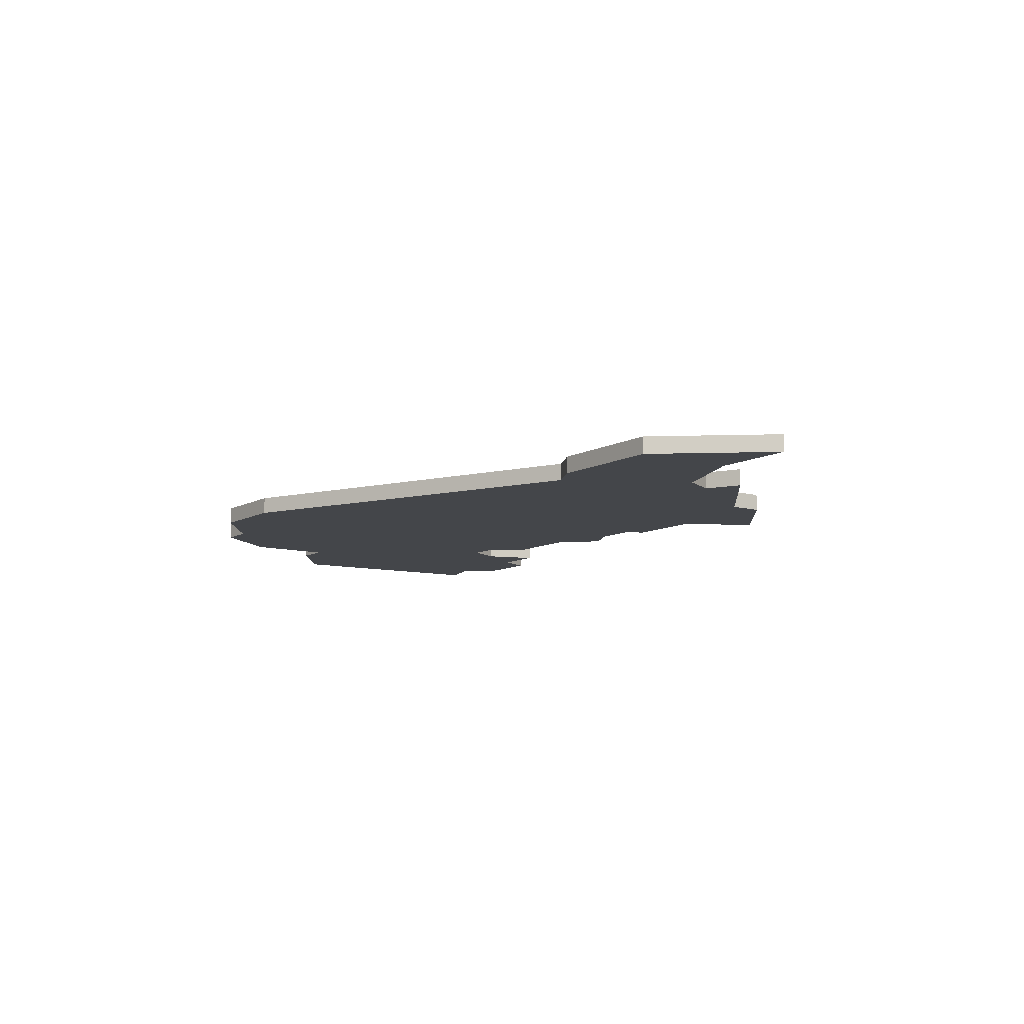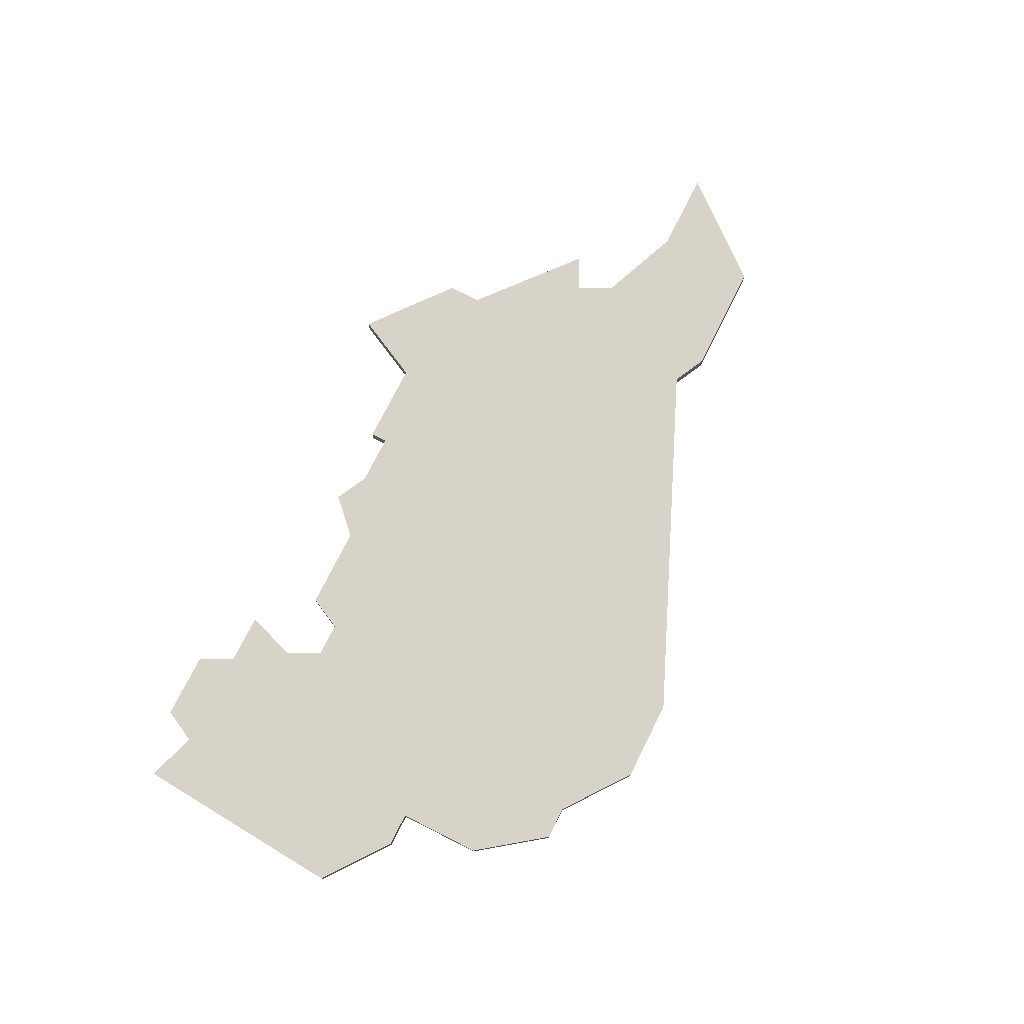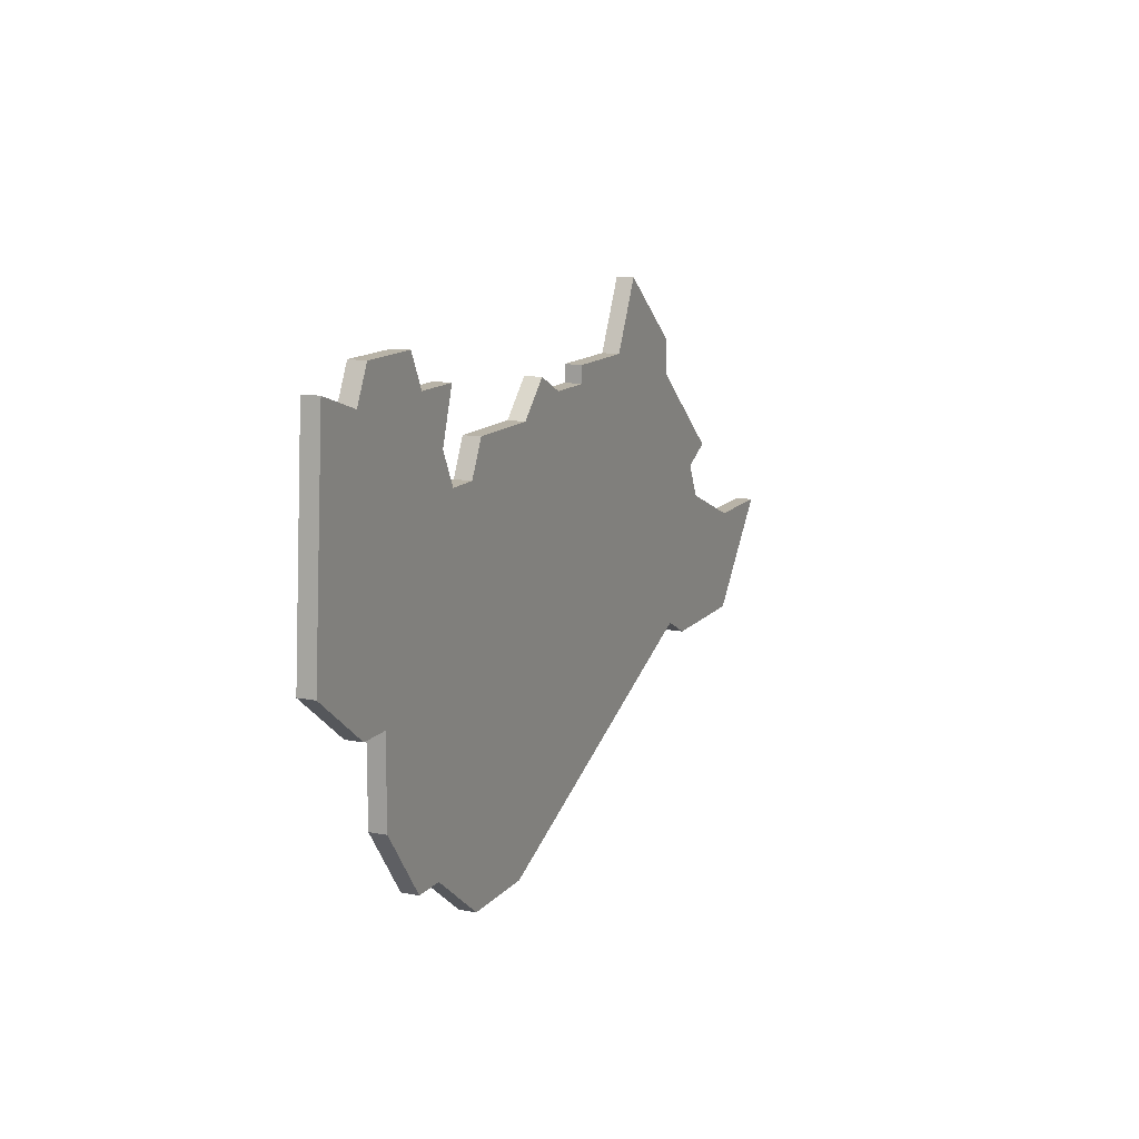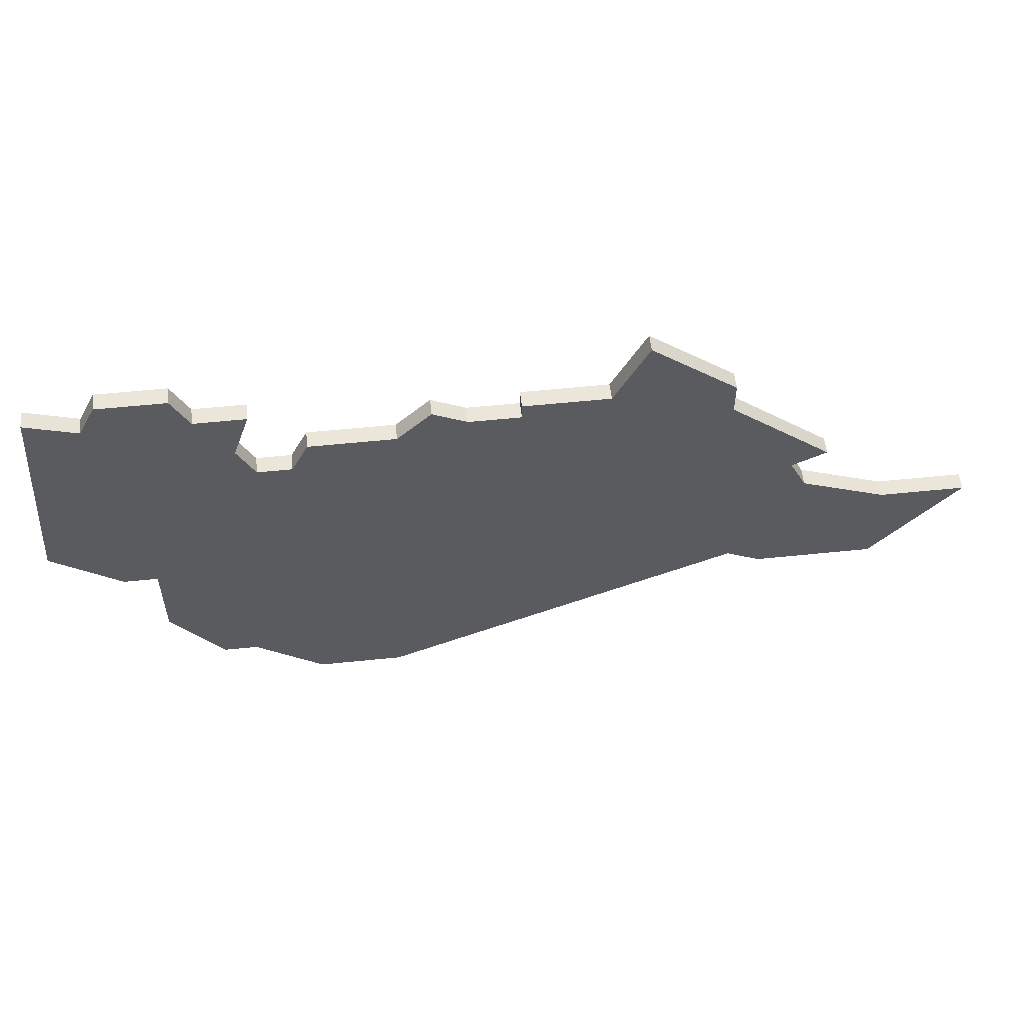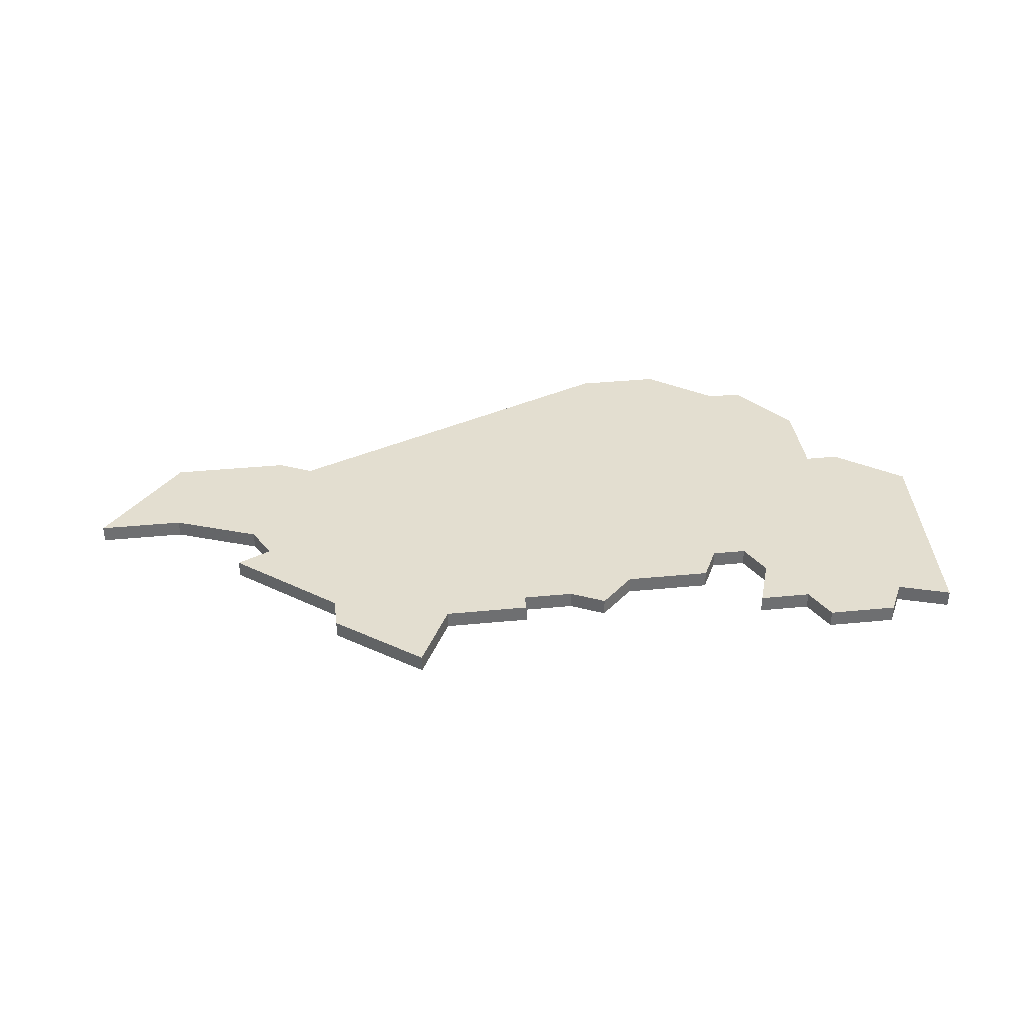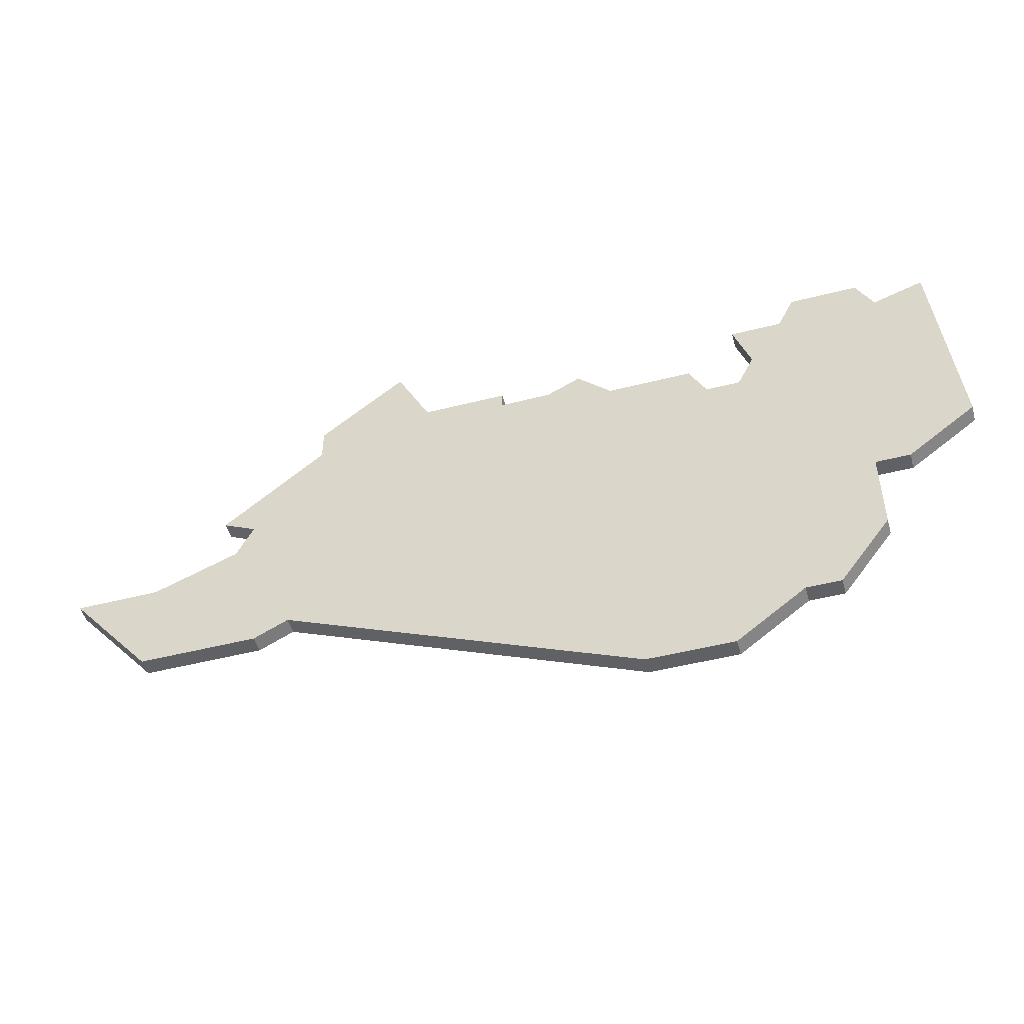
<metadata>
{"format":"obj","ext":"obj","renderer":"f3d","projection":"perspective","resolution":1024,"background":"white","views":[{"elev":-9.6,"azim":54.6,"up":"+Z"},{"elev":75.9,"azim":-63.3,"up":"+Z"},{"elev":12.8,"azim":-65.8,"up":"+Y"},{"elev":55.8,"azim":-6.2,"up":"+Y"},{"elev":35.9,"azim":172.6,"up":"+Z"},{"elev":-49.4,"azim":-164.3,"up":"+Y"}]}
</metadata>
<code>
v 3728 -649 0
v 3727 -662 0
v 3731 -665 0
v 3733 -665 0
v 3733 -670 0
v 3736 -674 0
v 3738 -674 0
v 3742 -677 0
v 3747 -677 0
v 3768 -668 0
v 3770 -669 0
v 3776 -669 0
v 3777 -669 0
v 3782 -663 0
v 3777 -663 0
v 3772 -661 0
v 3771 -659 0
v 3773 -658 0
v 3767 -653 0
v 3767 -651 0
v 3762 -647 0
v 3760 -651 0
v 3755 -651 0
v 3755 -652 0
v 3752 -652 0
v 3750 -651 0
v 3748 -653 0
v 3743 -653 0
v 3742 -655 0
v 3740 -655 0
v 3739 -653 0
v 3740 -650 0
v 3737 -650 0
v 3736 -648 0
v 3732 -648 0
v 3731 -650 0
v 3728 -649 1
v 3727 -662 1
v 3731 -665 1
v 3733 -665 1
v 3733 -670 1
v 3736 -674 1
v 3738 -674 1
v 3742 -677 1
v 3747 -677 1
v 3768 -668 1
v 3770 -669 1
v 3776 -669 1
v 3777 -669 1
v 3782 -663 1
v 3777 -663 1
v 3772 -661 1
v 3771 -659 1
v 3773 -658 1
v 3767 -653 1
v 3767 -651 1
v 3762 -647 1
v 3760 -651 1
v 3755 -651 1
v 3755 -652 1
v 3752 -652 1
v 3750 -651 1
v 3748 -653 1
v 3743 -653 1
v 3742 -655 1
v 3740 -655 1
v 3739 -653 1
v 3740 -650 1
v 3737 -650 1
v 3736 -648 1
v 3732 -648 1
v 3731 -650 1
f 2 1 36
f 4 3 2
f 6 5 4
f 9 8 7
f 12 11 10
f 14 13 12
f 19 18 17
f 21 20 19
f 24 23 22
f 27 26 25
f 29 28 27
f 33 32 31
f 35 34 33
f 2 36 35
f 7 6 4
f 10 9 7
f 14 12 10
f 19 17 16
f 22 21 19
f 27 25 24
f 33 31 30
f 2 35 33
f 10 7 4
f 15 14 10
f 22 19 16
f 29 27 24
f 2 33 30
f 10 4 2
f 16 15 10
f 24 22 16
f 2 30 29
f 16 10 2
f 29 24 16
f 16 2 29
f 72 37 38
f 38 39 40
f 40 41 42
f 43 44 45
f 46 47 48
f 48 49 50
f 53 54 55
f 55 56 57
f 58 59 60
f 61 62 63
f 63 64 65
f 67 68 69
f 69 70 71
f 71 72 38
f 40 42 43
f 43 45 46
f 46 48 50
f 52 53 55
f 55 57 58
f 60 61 63
f 66 67 69
f 69 71 38
f 40 43 46
f 46 50 51
f 52 55 58
f 60 63 65
f 66 69 38
f 38 40 46
f 46 51 52
f 52 58 60
f 65 66 38
f 38 46 52
f 52 60 65
f 65 38 52
f 38 37 2
f 2 37 1
f 39 38 3
f 3 38 2
f 40 39 4
f 4 39 3
f 41 40 5
f 5 40 4
f 42 41 6
f 6 41 5
f 43 42 7
f 7 42 6
f 44 43 8
f 8 43 7
f 45 44 9
f 9 44 8
f 46 45 10
f 10 45 9
f 47 46 11
f 11 46 10
f 48 47 12
f 12 47 11
f 49 48 13
f 13 48 12
f 50 49 14
f 14 49 13
f 51 50 15
f 15 50 14
f 52 51 16
f 16 51 15
f 53 52 17
f 17 52 16
f 54 53 18
f 18 53 17
f 55 54 19
f 19 54 18
f 56 55 20
f 20 55 19
f 57 56 21
f 21 56 20
f 58 57 22
f 22 57 21
f 59 58 23
f 23 58 22
f 60 59 24
f 24 59 23
f 61 60 25
f 25 60 24
f 62 61 26
f 26 61 25
f 63 62 27
f 27 62 26
f 64 63 28
f 28 63 27
f 65 64 29
f 29 64 28
f 66 65 30
f 30 65 29
f 67 66 31
f 31 66 30
f 68 67 32
f 32 67 31
f 69 68 33
f 33 68 32
f 70 69 34
f 34 69 33
f 71 70 35
f 35 70 34
f 37 72 1
f 1 72 36
f 72 71 36
f 36 71 35

</code>
